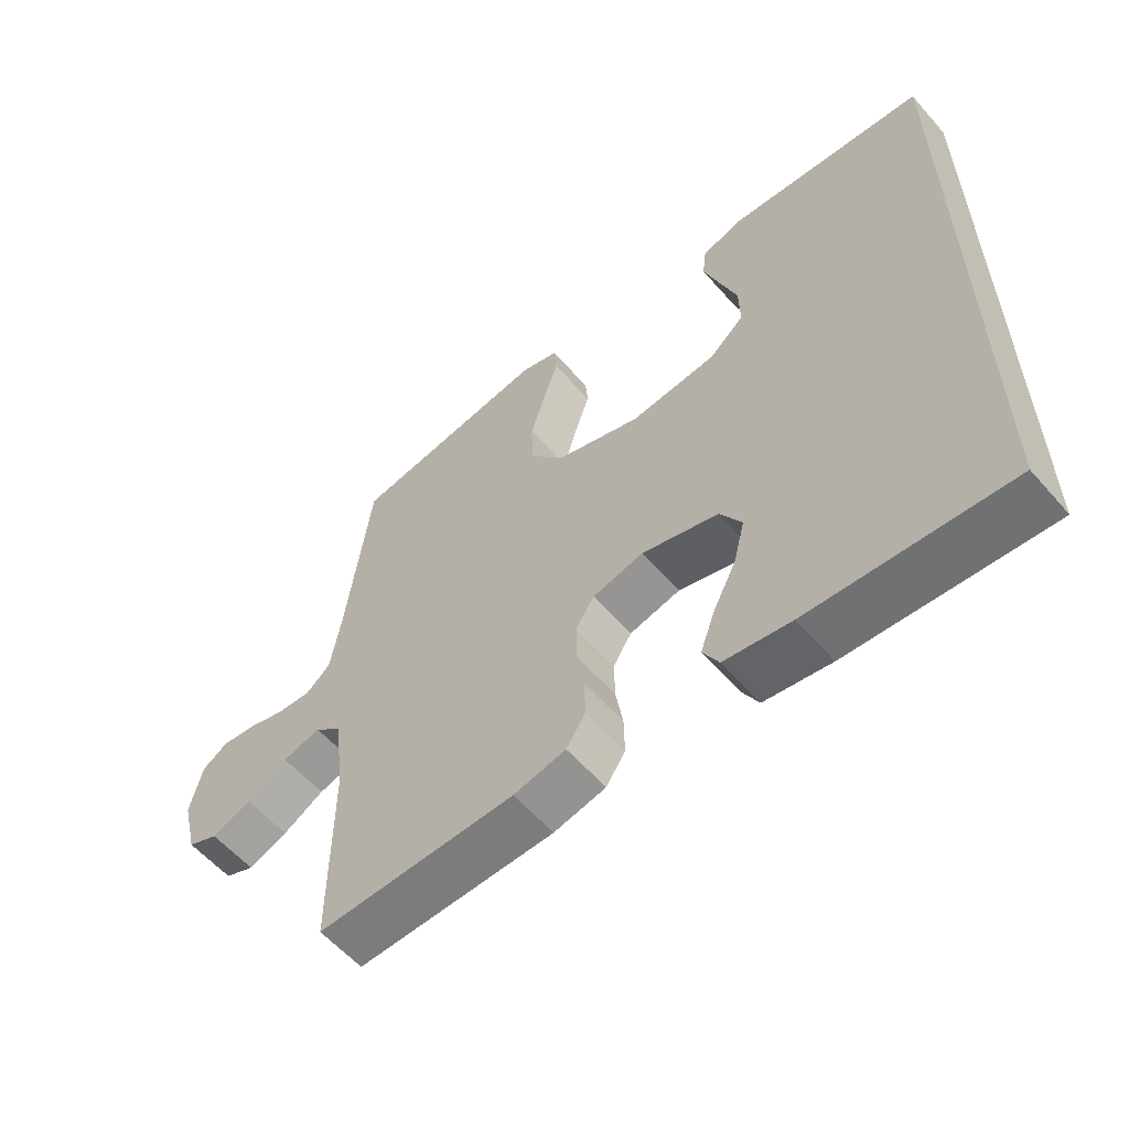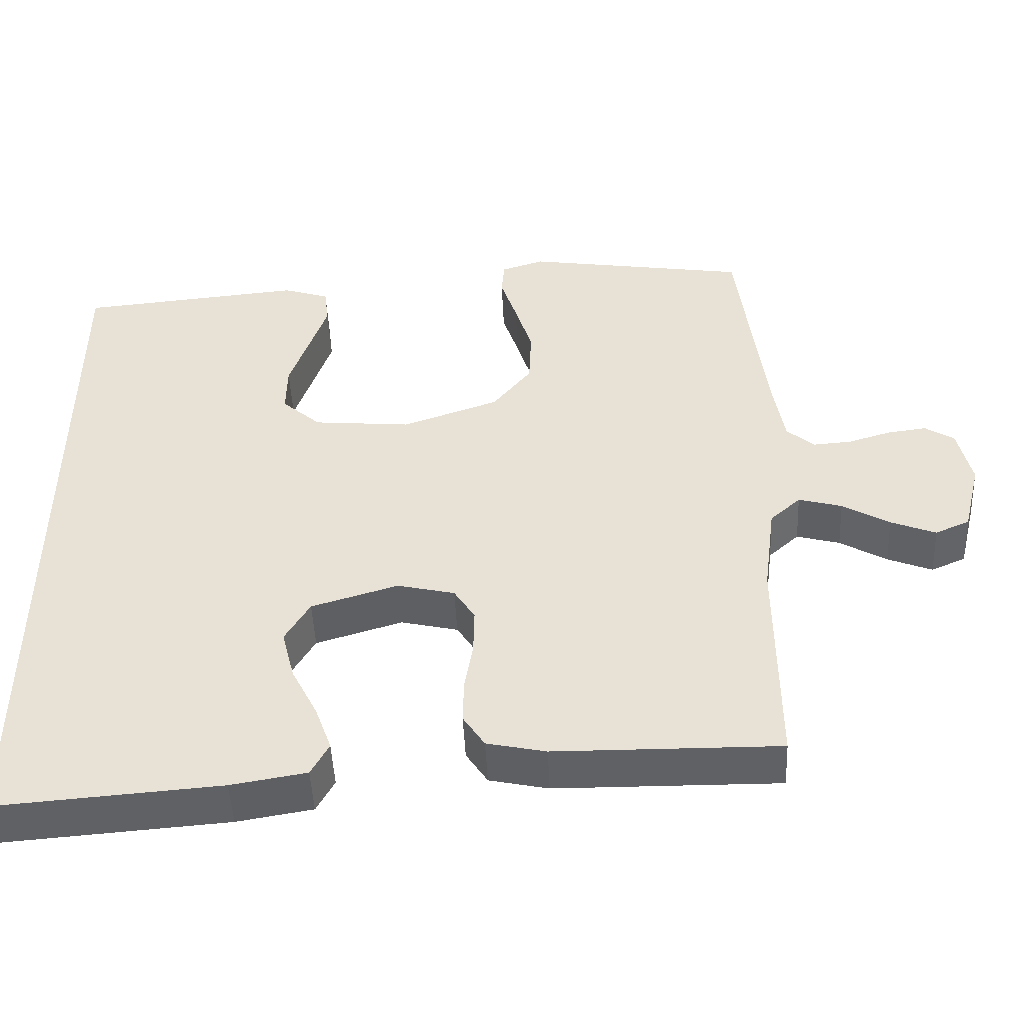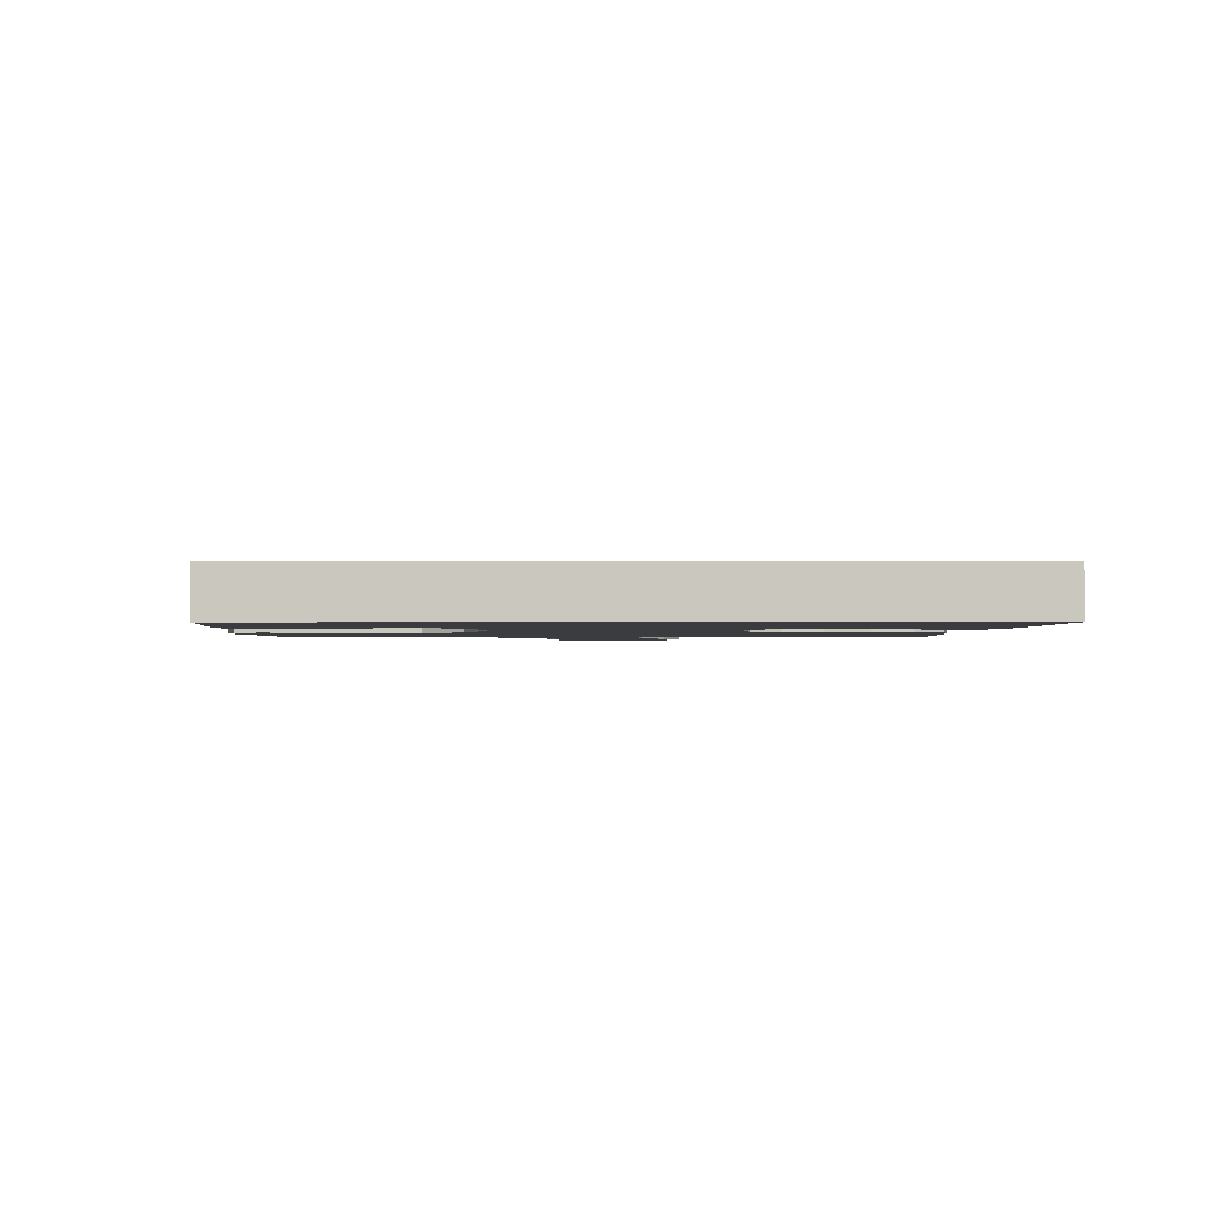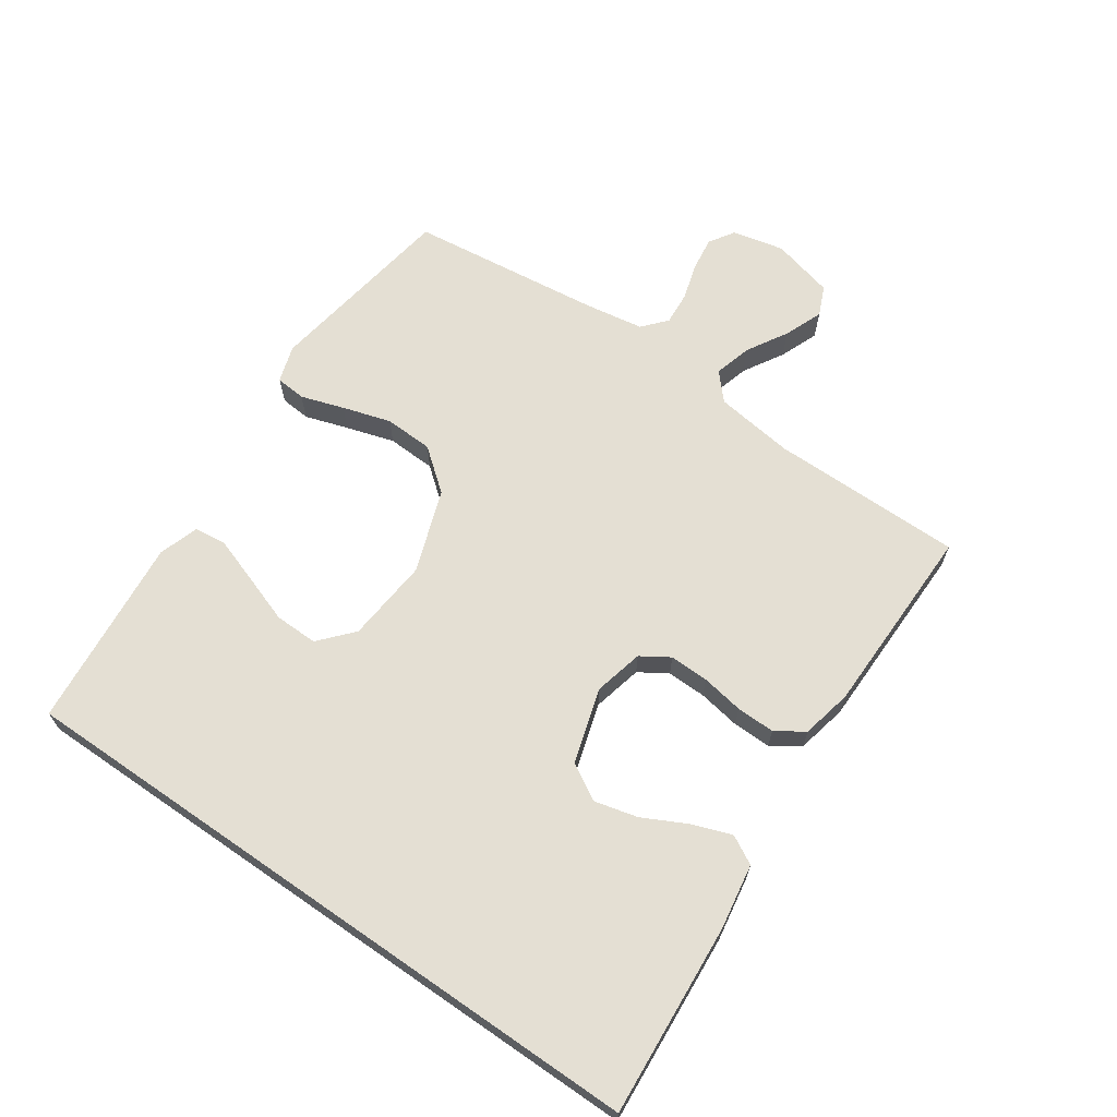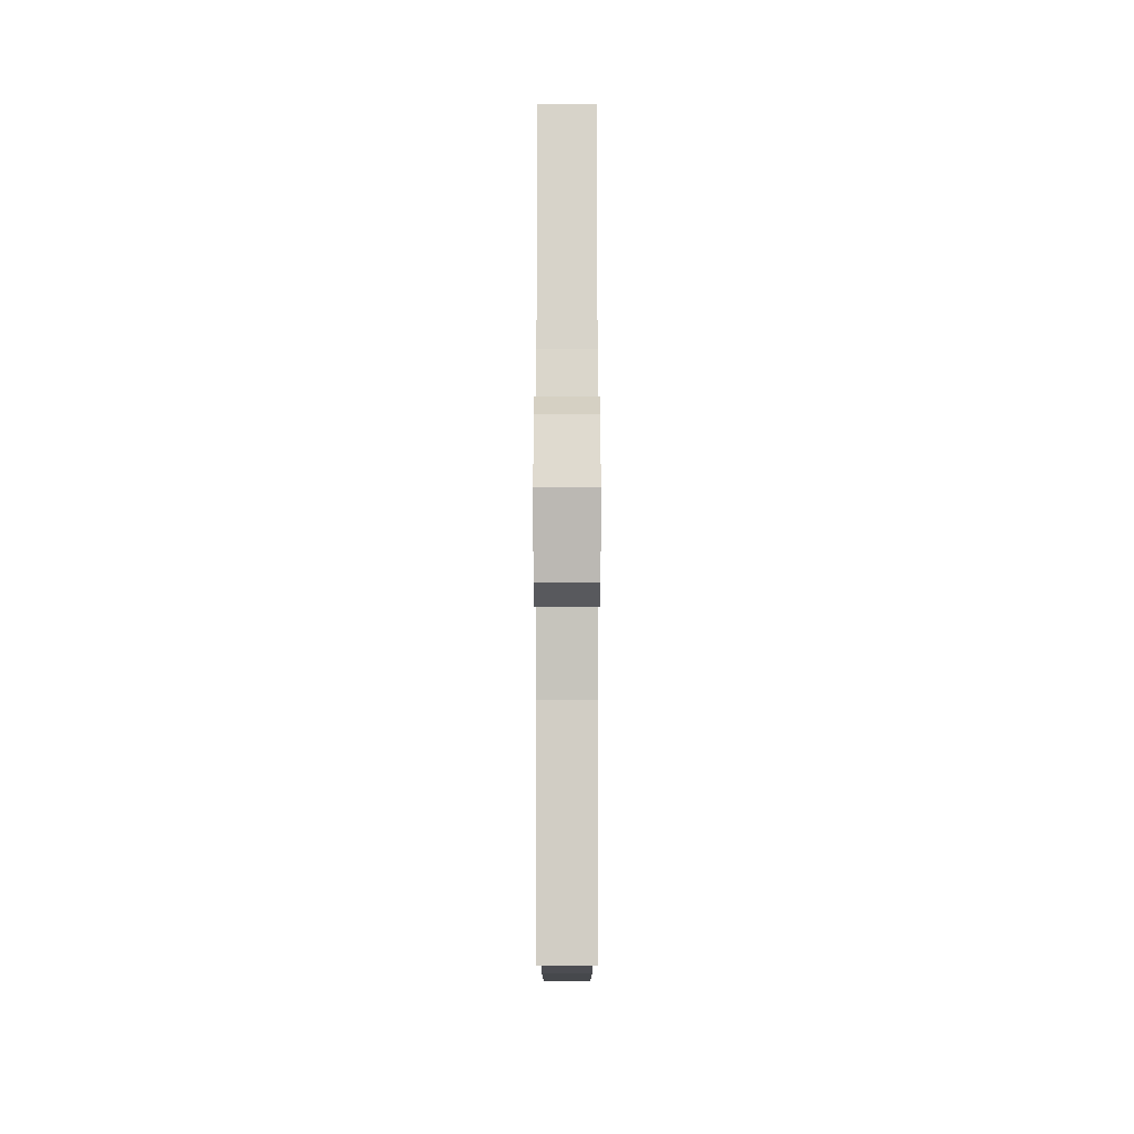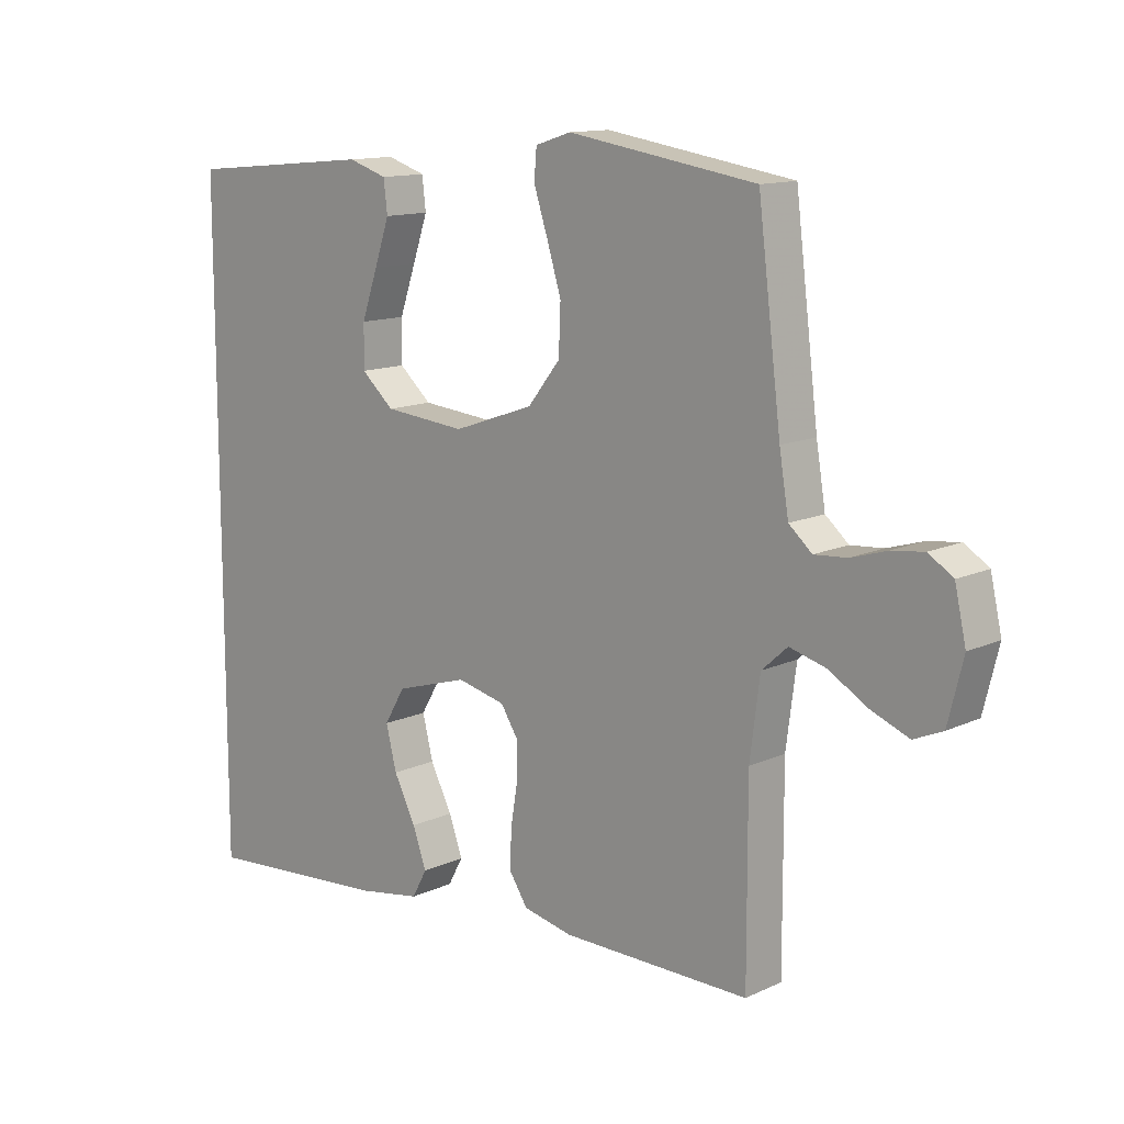
<metadata>
{"format":"obj","ext":"obj","renderer":"f3d","projection":"perspective","resolution":1024,"background":"white","views":[{"elev":-58.4,"azim":40.8,"up":"+Z"},{"elev":-48.0,"azim":-177.4,"up":"+Z"},{"elev":-1.7,"azim":90.7,"up":"+Y"},{"elev":66.5,"azim":124.7,"up":"+Y"},{"elev":-6.7,"azim":-90.0,"up":"+Z"},{"elev":12.9,"azim":-136.5,"up":"+Z"}]}
</metadata>
<code>
v 0.5 0.07 0.467
v 0.5 0.07 -0.56
v 0.2 0.07 -0.537
v 0.099 0.07 -0.52
v 0.075 0.07 -0.476
v 0.097 0.07 -0.415
v 0.132 0.07 -0.346
v 0.149 0.07 -0.278
v 0.116 0.07 -0.222
v 0 0.07 -0.187
v -0.077 0.07 -0.205
v -0.105 0.07 -0.249
v -0.104 0.07 -0.31
v -0.093 0.07 -0.376
v -0.092 0.07 -0.436
v -0.121 0.07 -0.48
v -0.2 0.07 -0.497
v -0.5 0.07 -0.5
v -0.499 0.07 -0.2
v -0.515 0.07 -0.077
v -0.556 0.07 -0.04
v -0.614 0.07 -0.056
v -0.677 0.07 -0.093
v -0.737 0.07 -0.117
v -0.783 0.07 -0.097
v -0.807 0.07 0
v -0.789 0.07 0.08
v -0.75 0.07 0.105
v -0.697 0.07 0.098
v -0.641 0.07 0.081
v -0.589 0.07 0.077
v -0.552 0.07 0.109
v -0.537 0.07 0.2
v -0.5 0.07 0.5
v -0.2 0.07 0.547
v -0.143 0.07 0.529
v -0.139 0.07 0.482
v -0.161 0.07 0.415
v -0.184 0.07 0.34
v -0.181 0.07 0.264
v -0.129 0.07 0.199
v 0 0.07 0.154
v 0.131 0.07 0.166
v 0.183 0.07 0.212
v 0.182 0.07 0.279
v 0.156 0.07 0.354
v 0.132 0.07 0.424
v 0.138 0.07 0.475
v 0.2 0.07 0.495
v 0.5 0 0.467
v 0.5 0 -0.56
v 0.2 0 -0.537
v 0.099 0 -0.52
v 0.075 0 -0.476
v 0.097 0 -0.415
v 0.132 0 -0.346
v 0.149 0 -0.278
v 0.116 0 -0.222
v 0 0 -0.187
v -0.077 0 -0.205
v -0.105 0 -0.249
v -0.104 0 -0.31
v -0.093 0 -0.376
v -0.092 0 -0.436
v -0.121 0 -0.48
v -0.2 0 -0.497
v -0.5 0 -0.5
v -0.499 0 -0.2
v -0.515 0 -0.077
v -0.556 0 -0.04
v -0.614 0 -0.056
v -0.677 0 -0.093
v -0.737 0 -0.117
v -0.783 0 -0.097
v -0.807 0 0
v -0.789 0 0.08
v -0.75 0 0.105
v -0.697 0 0.098
v -0.641 0 0.081
v -0.589 0 0.077
v -0.552 0 0.109
v -0.537 0 0.2
v -0.5 0 0.5
v -0.2 0 0.547
v -0.143 0 0.529
v -0.139 0 0.482
v -0.161 0 0.415
v -0.184 0 0.34
v -0.181 0 0.264
v -0.129 0 0.199
v 0 0 0.154
v 0.131 0 0.166
v 0.183 0 0.212
v 0.182 0 0.279
v 0.156 0 0.354
v 0.132 0 0.424
v 0.138 0 0.475
v 0.2 0 0.495
f 49 1 2
f 48 49 2
f 47 48 2
f 46 47 2
f 45 46 2
f 44 45 2 3
f 43 44 3
f 36 37 38
f 35 36 38
f 34 35 38
f 33 34 38
f 32 33 38 39
f 31 32 39 40
f 28 29 30
f 27 28 30
f 26 27 30
f 25 26 30
f 24 25 30
f 23 24 30
f 22 23 30
f 21 22 30 31
f 31 40 41
f 21 31 41
f 20 21 41
f 17 18 19
f 16 17 19
f 15 16 19
f 14 15 19
f 13 14 19
f 19 20 41
f 13 19 41
f 12 13 41
f 5 6 7
f 4 5 7
f 3 4 7
f 3 7 8
f 43 3 8
f 42 43 8 9
f 11 12 41 42
f 10 11 42
f 9 10 42
f 51 50 98
f 51 98 97
f 51 97 96
f 51 96 95
f 51 95 94
f 52 51 94 93
f 52 93 92
f 87 86 85
f 87 85 84
f 87 84 83
f 87 83 82
f 88 87 82 81
f 89 88 81 80
f 79 78 77
f 79 77 76
f 79 76 75
f 79 75 74
f 79 74 73
f 79 73 72
f 79 72 71
f 80 79 71 70
f 90 89 80
f 90 80 70
f 90 70 69
f 68 67 66
f 68 66 65
f 68 65 64
f 68 64 63
f 68 63 62
f 90 69 68
f 90 68 62
f 90 62 61
f 56 55 54
f 56 54 53
f 56 53 52
f 57 56 52
f 57 52 92
f 58 57 92 91
f 91 90 61 60
f 91 60 59
f 91 59 58
f 1 50 51 2
f 2 51 52 3
f 3 52 53 4
f 4 53 54 5
f 5 54 55 6
f 6 55 56 7
f 7 56 57 8
f 8 57 58 9
f 9 58 59 10
f 10 59 60 11
f 11 60 61 12
f 12 61 62 13
f 13 62 63 14
f 14 63 64 15
f 15 64 65 16
f 16 65 66 17
f 17 66 67 18
f 18 67 68 19
f 19 68 69 20
f 20 69 70 21
f 21 70 71 22
f 22 71 72 23
f 23 72 73 24
f 24 73 74 25
f 25 74 75 26
f 26 75 76 27
f 27 76 77 28
f 28 77 78 29
f 29 78 79 30
f 30 79 80 31
f 31 80 81 32
f 32 81 82 33
f 33 82 83 34
f 34 83 84 35
f 35 84 85 36
f 36 85 86 37
f 37 86 87 38
f 38 87 88 39
f 39 88 89 40
f 40 89 90 41
f 41 90 91 42
f 42 91 92 43
f 43 92 93 44
f 44 93 94 45
f 45 94 95 46
f 46 95 96 47
f 47 96 97 48
f 48 97 98 49
f 49 98 50 1

</code>
